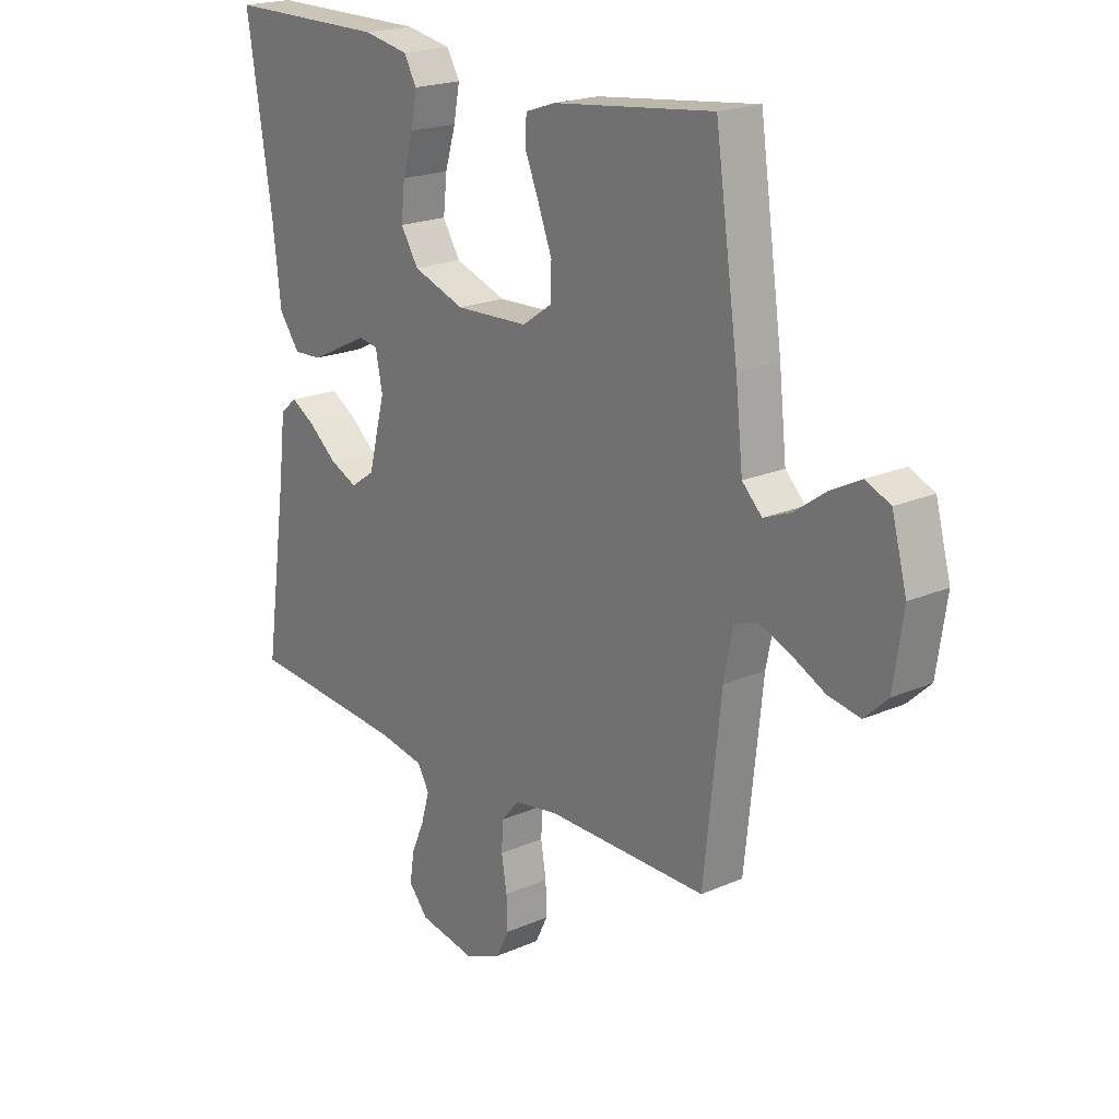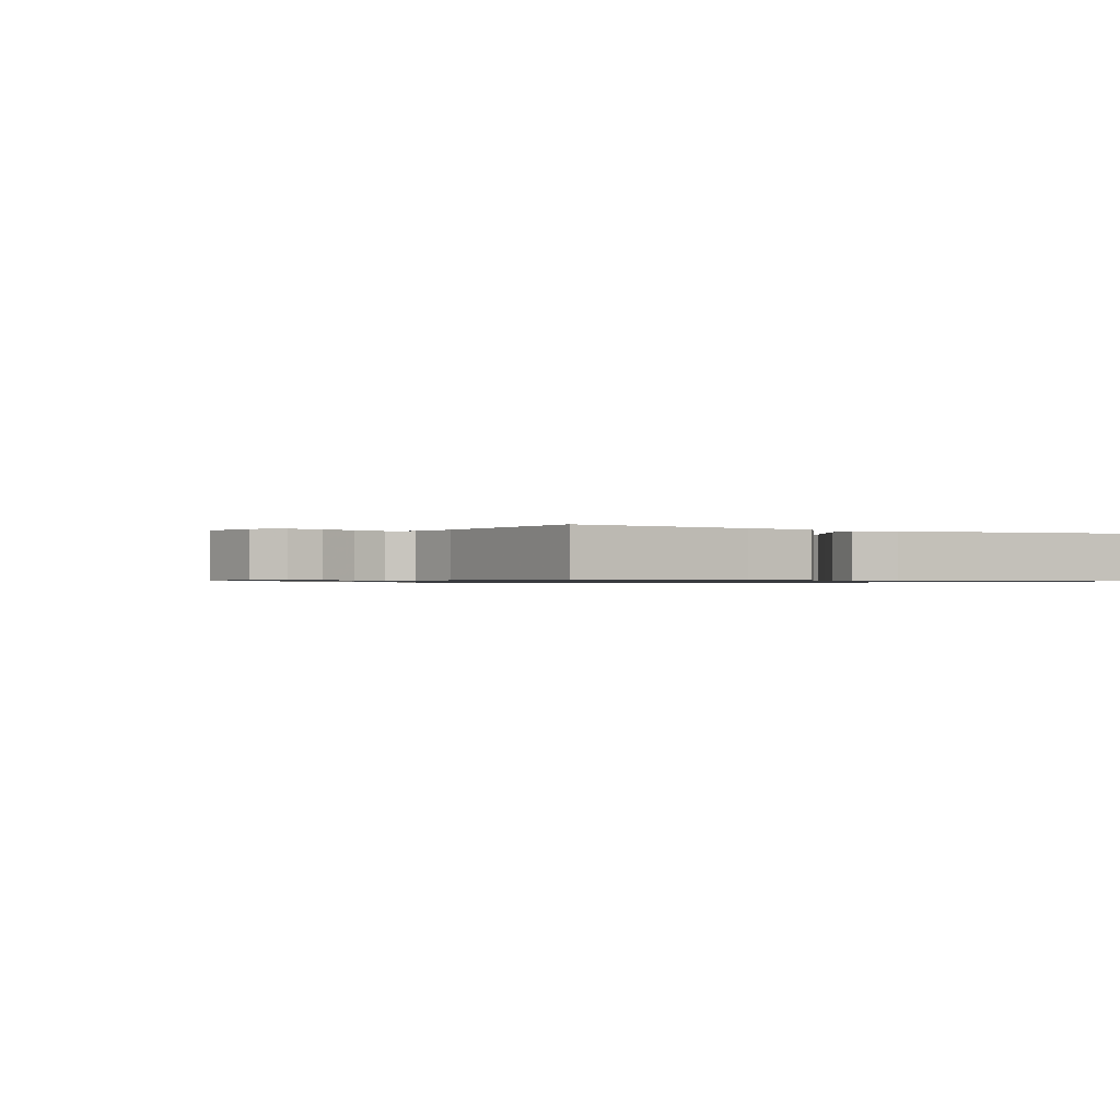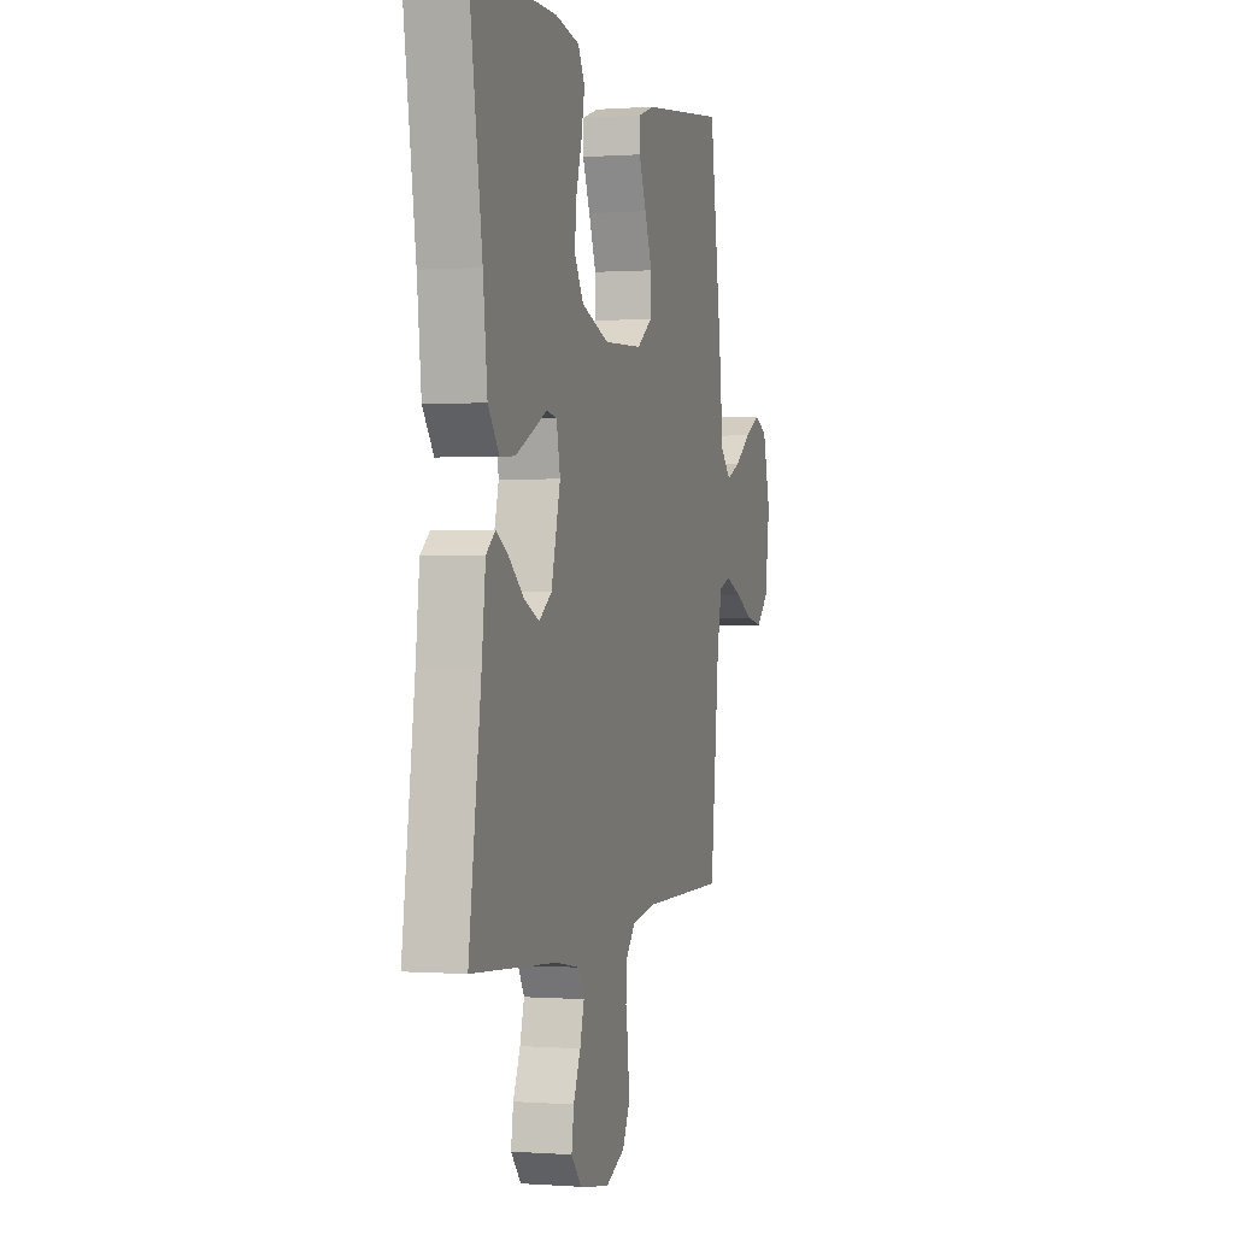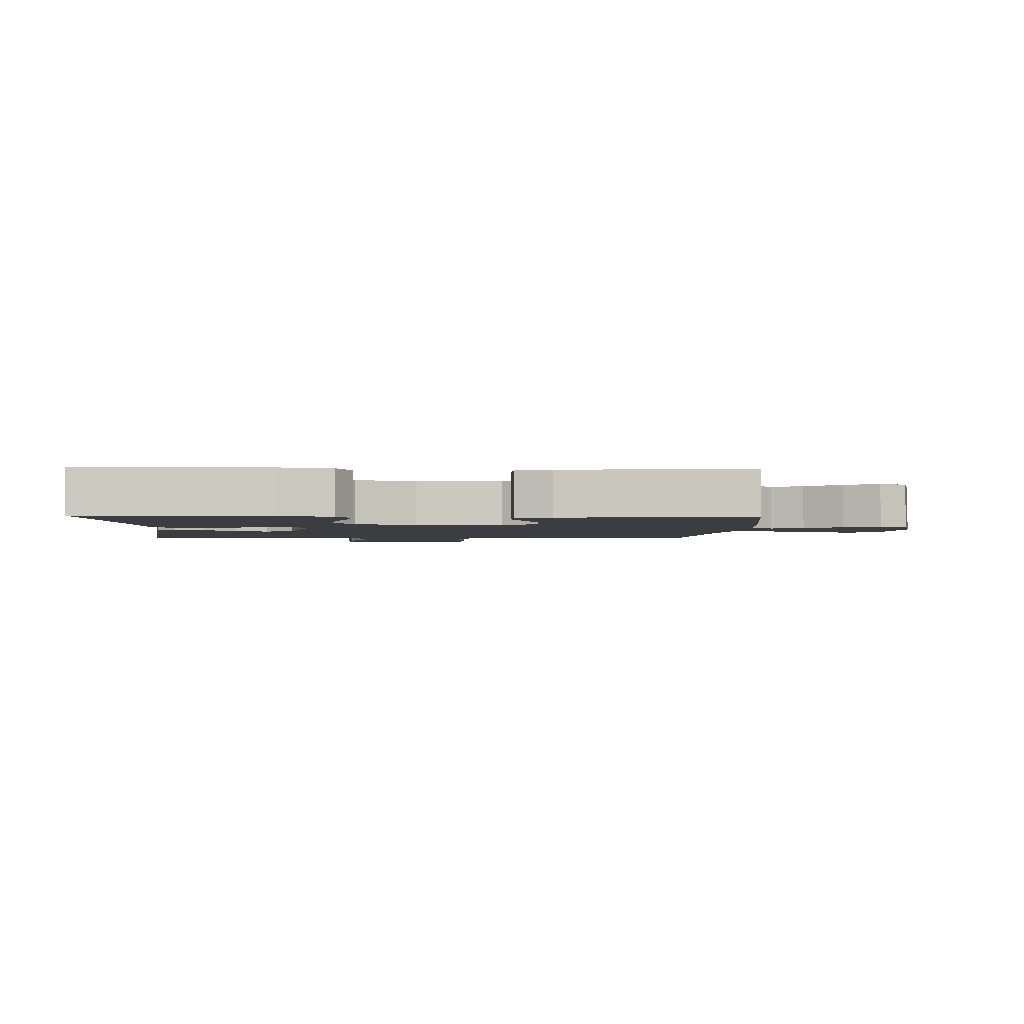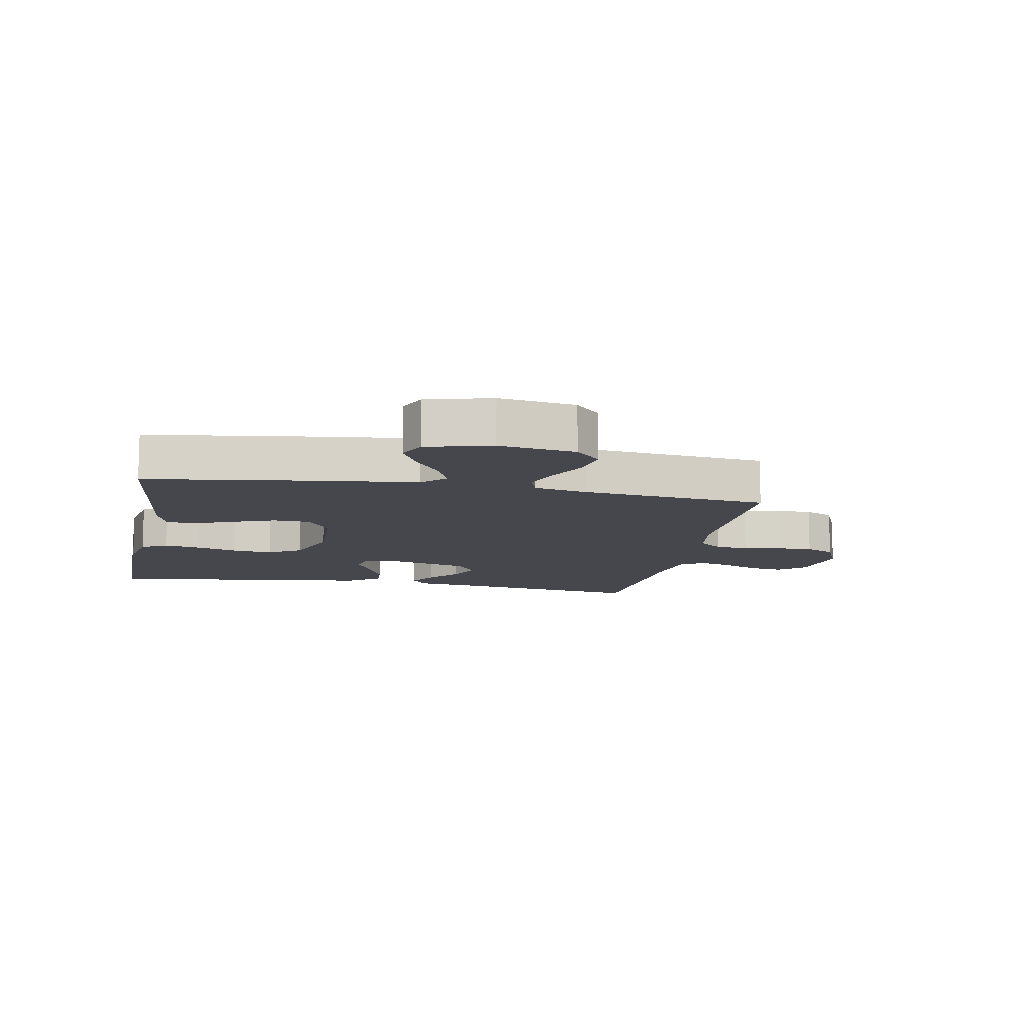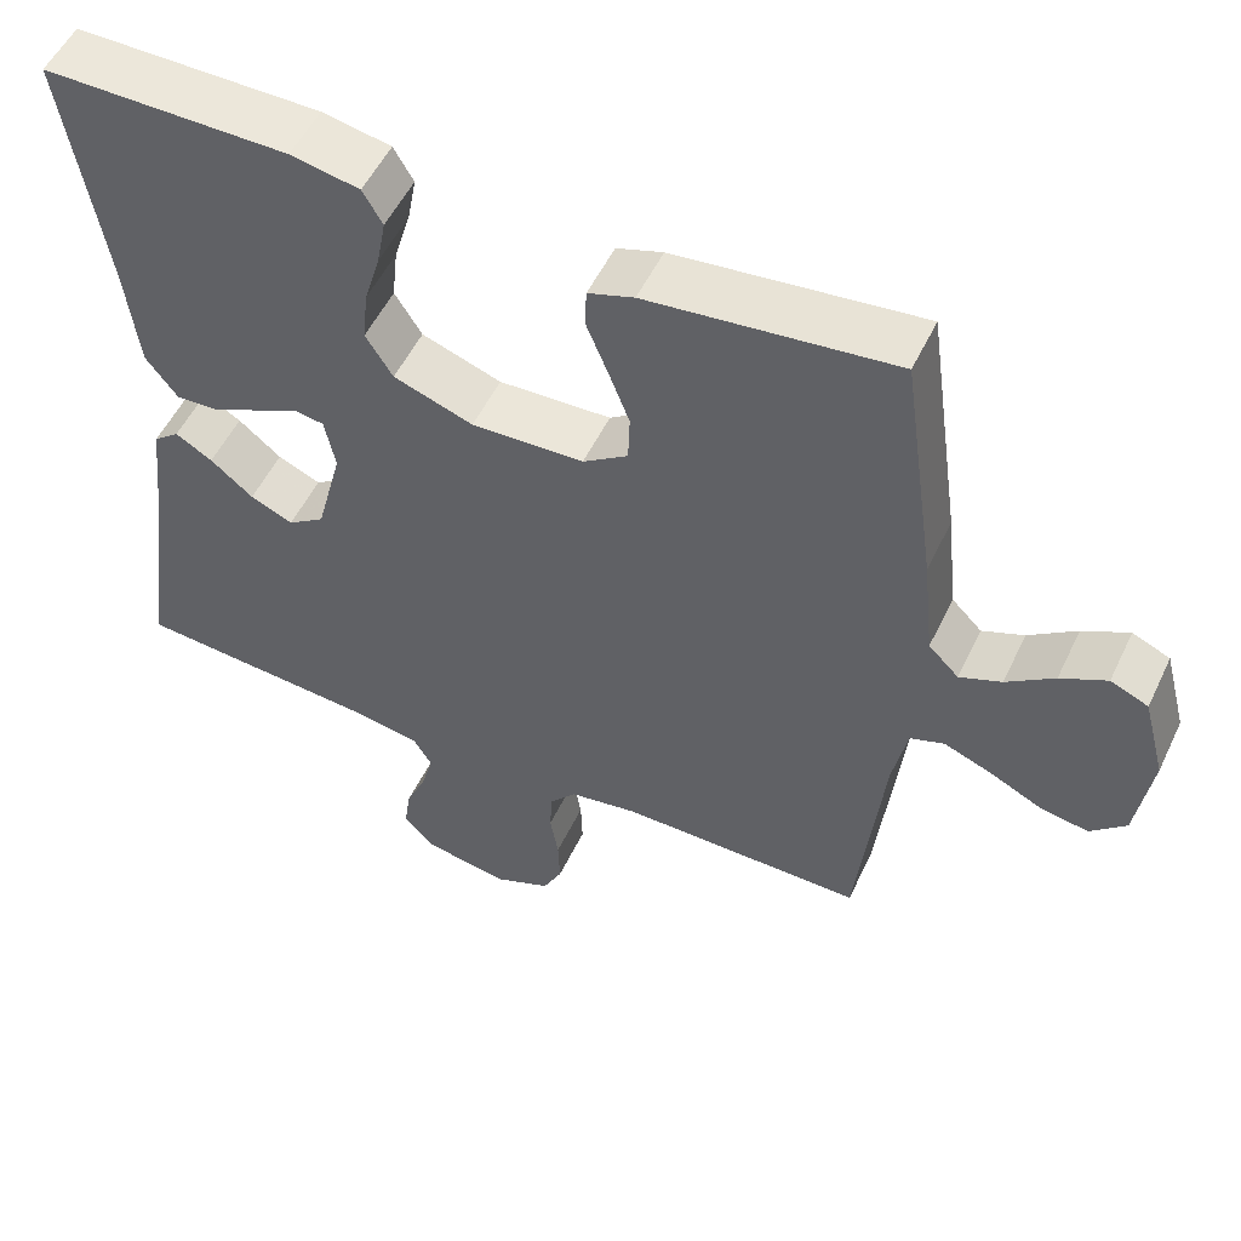
<metadata>
{"format":"obj","ext":"obj","renderer":"f3d","projection":"perspective","resolution":1024,"background":"white","views":[{"elev":20.3,"azim":51.5,"up":"+Z"},{"elev":-0.8,"azim":-118.6,"up":"+Y"},{"elev":0.2,"azim":-74.3,"up":"+Z"},{"elev":-2.5,"azim":-2.4,"up":"+Y"},{"elev":-10.9,"azim":79.1,"up":"+Y"},{"elev":53.5,"azim":25.2,"up":"+Z"}]}
</metadata>
<code>
v -0.5 0.07 0.5
v -0.2 0.07 0.5
v -0.116 0.07 0.484
v -0.092 0.07 0.442
v -0.103 0.07 0.383
v -0.123 0.07 0.316
v -0.13 0.07 0.251
v -0.097 0.07 0.198
v 0 0.07 0.164
v 0.137 0.07 0.17
v 0.192 0.07 0.208
v 0.194 0.07 0.267
v 0.168 0.07 0.335
v 0.142 0.07 0.399
v 0.144 0.07 0.446
v 0.2 0.07 0.465
v 0.5 0.07 0.5
v 0.543 0.07 0.2
v 0.557 0.07 0.07
v 0.594 0.07 0.033
v 0.645 0.07 0.054
v 0.703 0.07 0.096
v 0.759 0.07 0.125
v 0.805 0.07 0.105
v 0.833 0.07 0
v 0.815 0.07 -0.123
v 0.772 0.07 -0.164
v 0.713 0.07 -0.154
v 0.65 0.07 -0.123
v 0.591 0.07 -0.1
v 0.549 0.07 -0.115
v 0.532 0.07 -0.2
v 0.5 0.07 -0.5
v 0.2 0.07 -0.499
v 0.117 0.07 -0.513
v 0.084 0.07 -0.552
v 0.081 0.07 -0.605
v 0.091 0.07 -0.665
v 0.093 0.07 -0.724
v 0.069 0.07 -0.772
v 0 0.07 -0.802
v -0.106 0.07 -0.783
v -0.142 0.07 -0.741
v -0.134 0.07 -0.687
v -0.109 0.07 -0.629
v -0.094 0.07 -0.576
v -0.116 0.07 -0.538
v -0.2 0.07 -0.523
v -0.5 0.07 -0.5
v -0.457 0.07 -0.2
v -0.444 0.07 -0.087
v -0.412 0.07 -0.061
v -0.367 0.07 -0.088
v -0.315 0.07 -0.131
v -0.263 0.07 -0.154
v -0.218 0.07 -0.123
v -0.186 0.07 0
v -0.199 0.07 0.065
v -0.236 0.07 0.071
v -0.288 0.07 0.045
v -0.346 0.07 0.017
v -0.399 0.07 0.014
v -0.438 0.07 0.066
v -0.453 0.07 0.2
v -0.5 0 0.5
v -0.2 0 0.5
v -0.116 0 0.484
v -0.092 0 0.442
v -0.103 0 0.383
v -0.123 0 0.316
v -0.13 0 0.251
v -0.097 0 0.198
v 0 0 0.164
v 0.137 0 0.17
v 0.192 0 0.208
v 0.194 0 0.267
v 0.168 0 0.335
v 0.142 0 0.399
v 0.144 0 0.446
v 0.2 0 0.465
v 0.5 0 0.5
v 0.543 0 0.2
v 0.557 0 0.07
v 0.594 0 0.033
v 0.645 0 0.054
v 0.703 0 0.096
v 0.759 0 0.125
v 0.805 0 0.105
v 0.833 0 0
v 0.815 0 -0.123
v 0.772 0 -0.164
v 0.713 0 -0.154
v 0.65 0 -0.123
v 0.591 0 -0.1
v 0.549 0 -0.115
v 0.532 0 -0.2
v 0.5 0 -0.5
v 0.2 0 -0.499
v 0.117 0 -0.513
v 0.084 0 -0.552
v 0.081 0 -0.605
v 0.091 0 -0.665
v 0.093 0 -0.724
v 0.069 0 -0.772
v 0 0 -0.802
v -0.106 0 -0.783
v -0.142 0 -0.741
v -0.134 0 -0.687
v -0.109 0 -0.629
v -0.094 0 -0.576
v -0.116 0 -0.538
v -0.2 0 -0.523
v -0.5 0 -0.5
v -0.457 0 -0.2
v -0.444 0 -0.087
v -0.412 0 -0.061
v -0.367 0 -0.088
v -0.315 0 -0.131
v -0.263 0 -0.154
v -0.218 0 -0.123
v -0.186 0 0
v -0.199 0 0.065
v -0.236 0 0.071
v -0.288 0 0.045
v -0.346 0 0.017
v -0.399 0 0.014
v -0.438 0 0.066
v -0.453 0 0.2
f 62 63 64
f 61 62 64
f 60 61 64
f 59 60 64
f 4 5 6
f 3 4 6
f 2 3 6
f 1 2 6
f 64 1 6
f 59 64 6
f 58 59 6
f 57 58 6 7
f 52 53 54
f 51 52 54
f 50 51 54
f 50 54 55
f 49 50 55
f 48 49 55
f 47 48 55 56
f 43 44 45
f 42 43 45
f 41 42 45
f 40 41 45
f 39 40 45
f 38 39 45
f 37 38 45
f 36 37 45 46
f 47 56 57
f 46 47 57
f 36 46 57
f 35 36 57
f 27 28 29
f 26 27 29
f 25 26 29
f 24 25 29
f 23 24 29
f 22 23 29
f 21 22 29
f 20 21 29 30
f 19 20 30 31
f 19 31 32
f 18 19 32
f 17 18 32
f 16 17 32
f 15 16 32
f 14 15 32
f 13 14 32
f 57 7 8
f 35 57 8
f 34 35 8
f 12 13 32 33
f 11 12 33 34
f 10 11 34
f 9 10 34
f 8 9 34
f 128 127 126
f 128 126 125
f 128 125 124
f 128 124 123
f 70 69 68
f 70 68 67
f 70 67 66
f 70 66 65
f 70 65 128
f 70 128 123
f 70 123 122
f 71 70 122 121
f 118 117 116
f 118 116 115
f 118 115 114
f 119 118 114
f 119 114 113
f 119 113 112
f 120 119 112 111
f 109 108 107
f 109 107 106
f 109 106 105
f 109 105 104
f 109 104 103
f 109 103 102
f 109 102 101
f 110 109 101 100
f 121 120 111
f 121 111 110
f 121 110 100
f 121 100 99
f 93 92 91
f 93 91 90
f 93 90 89
f 93 89 88
f 93 88 87
f 93 87 86
f 93 86 85
f 94 93 85 84
f 95 94 84 83
f 96 95 83
f 96 83 82
f 96 82 81
f 96 81 80
f 96 80 79
f 96 79 78
f 96 78 77
f 72 71 121
f 72 121 99
f 72 99 98
f 97 96 77 76
f 98 97 76 75
f 98 75 74
f 98 74 73
f 98 73 72
f 1 65 66 2
f 2 66 67 3
f 3 67 68 4
f 4 68 69 5
f 5 69 70 6
f 6 70 71 7
f 7 71 72 8
f 8 72 73 9
f 9 73 74 10
f 10 74 75 11
f 11 75 76 12
f 12 76 77 13
f 13 77 78 14
f 14 78 79 15
f 15 79 80 16
f 16 80 81 17
f 17 81 82 18
f 18 82 83 19
f 19 83 84 20
f 20 84 85 21
f 21 85 86 22
f 22 86 87 23
f 23 87 88 24
f 24 88 89 25
f 25 89 90 26
f 26 90 91 27
f 27 91 92 28
f 28 92 93 29
f 29 93 94 30
f 30 94 95 31
f 31 95 96 32
f 32 96 97 33
f 33 97 98 34
f 34 98 99 35
f 35 99 100 36
f 36 100 101 37
f 37 101 102 38
f 38 102 103 39
f 39 103 104 40
f 40 104 105 41
f 41 105 106 42
f 42 106 107 43
f 43 107 108 44
f 44 108 109 45
f 45 109 110 46
f 46 110 111 47
f 47 111 112 48
f 48 112 113 49
f 49 113 114 50
f 50 114 115 51
f 51 115 116 52
f 52 116 117 53
f 53 117 118 54
f 54 118 119 55
f 55 119 120 56
f 56 120 121 57
f 57 121 122 58
f 58 122 123 59
f 59 123 124 60
f 60 124 125 61
f 61 125 126 62
f 62 126 127 63
f 63 127 128 64
f 64 128 65 1

</code>
